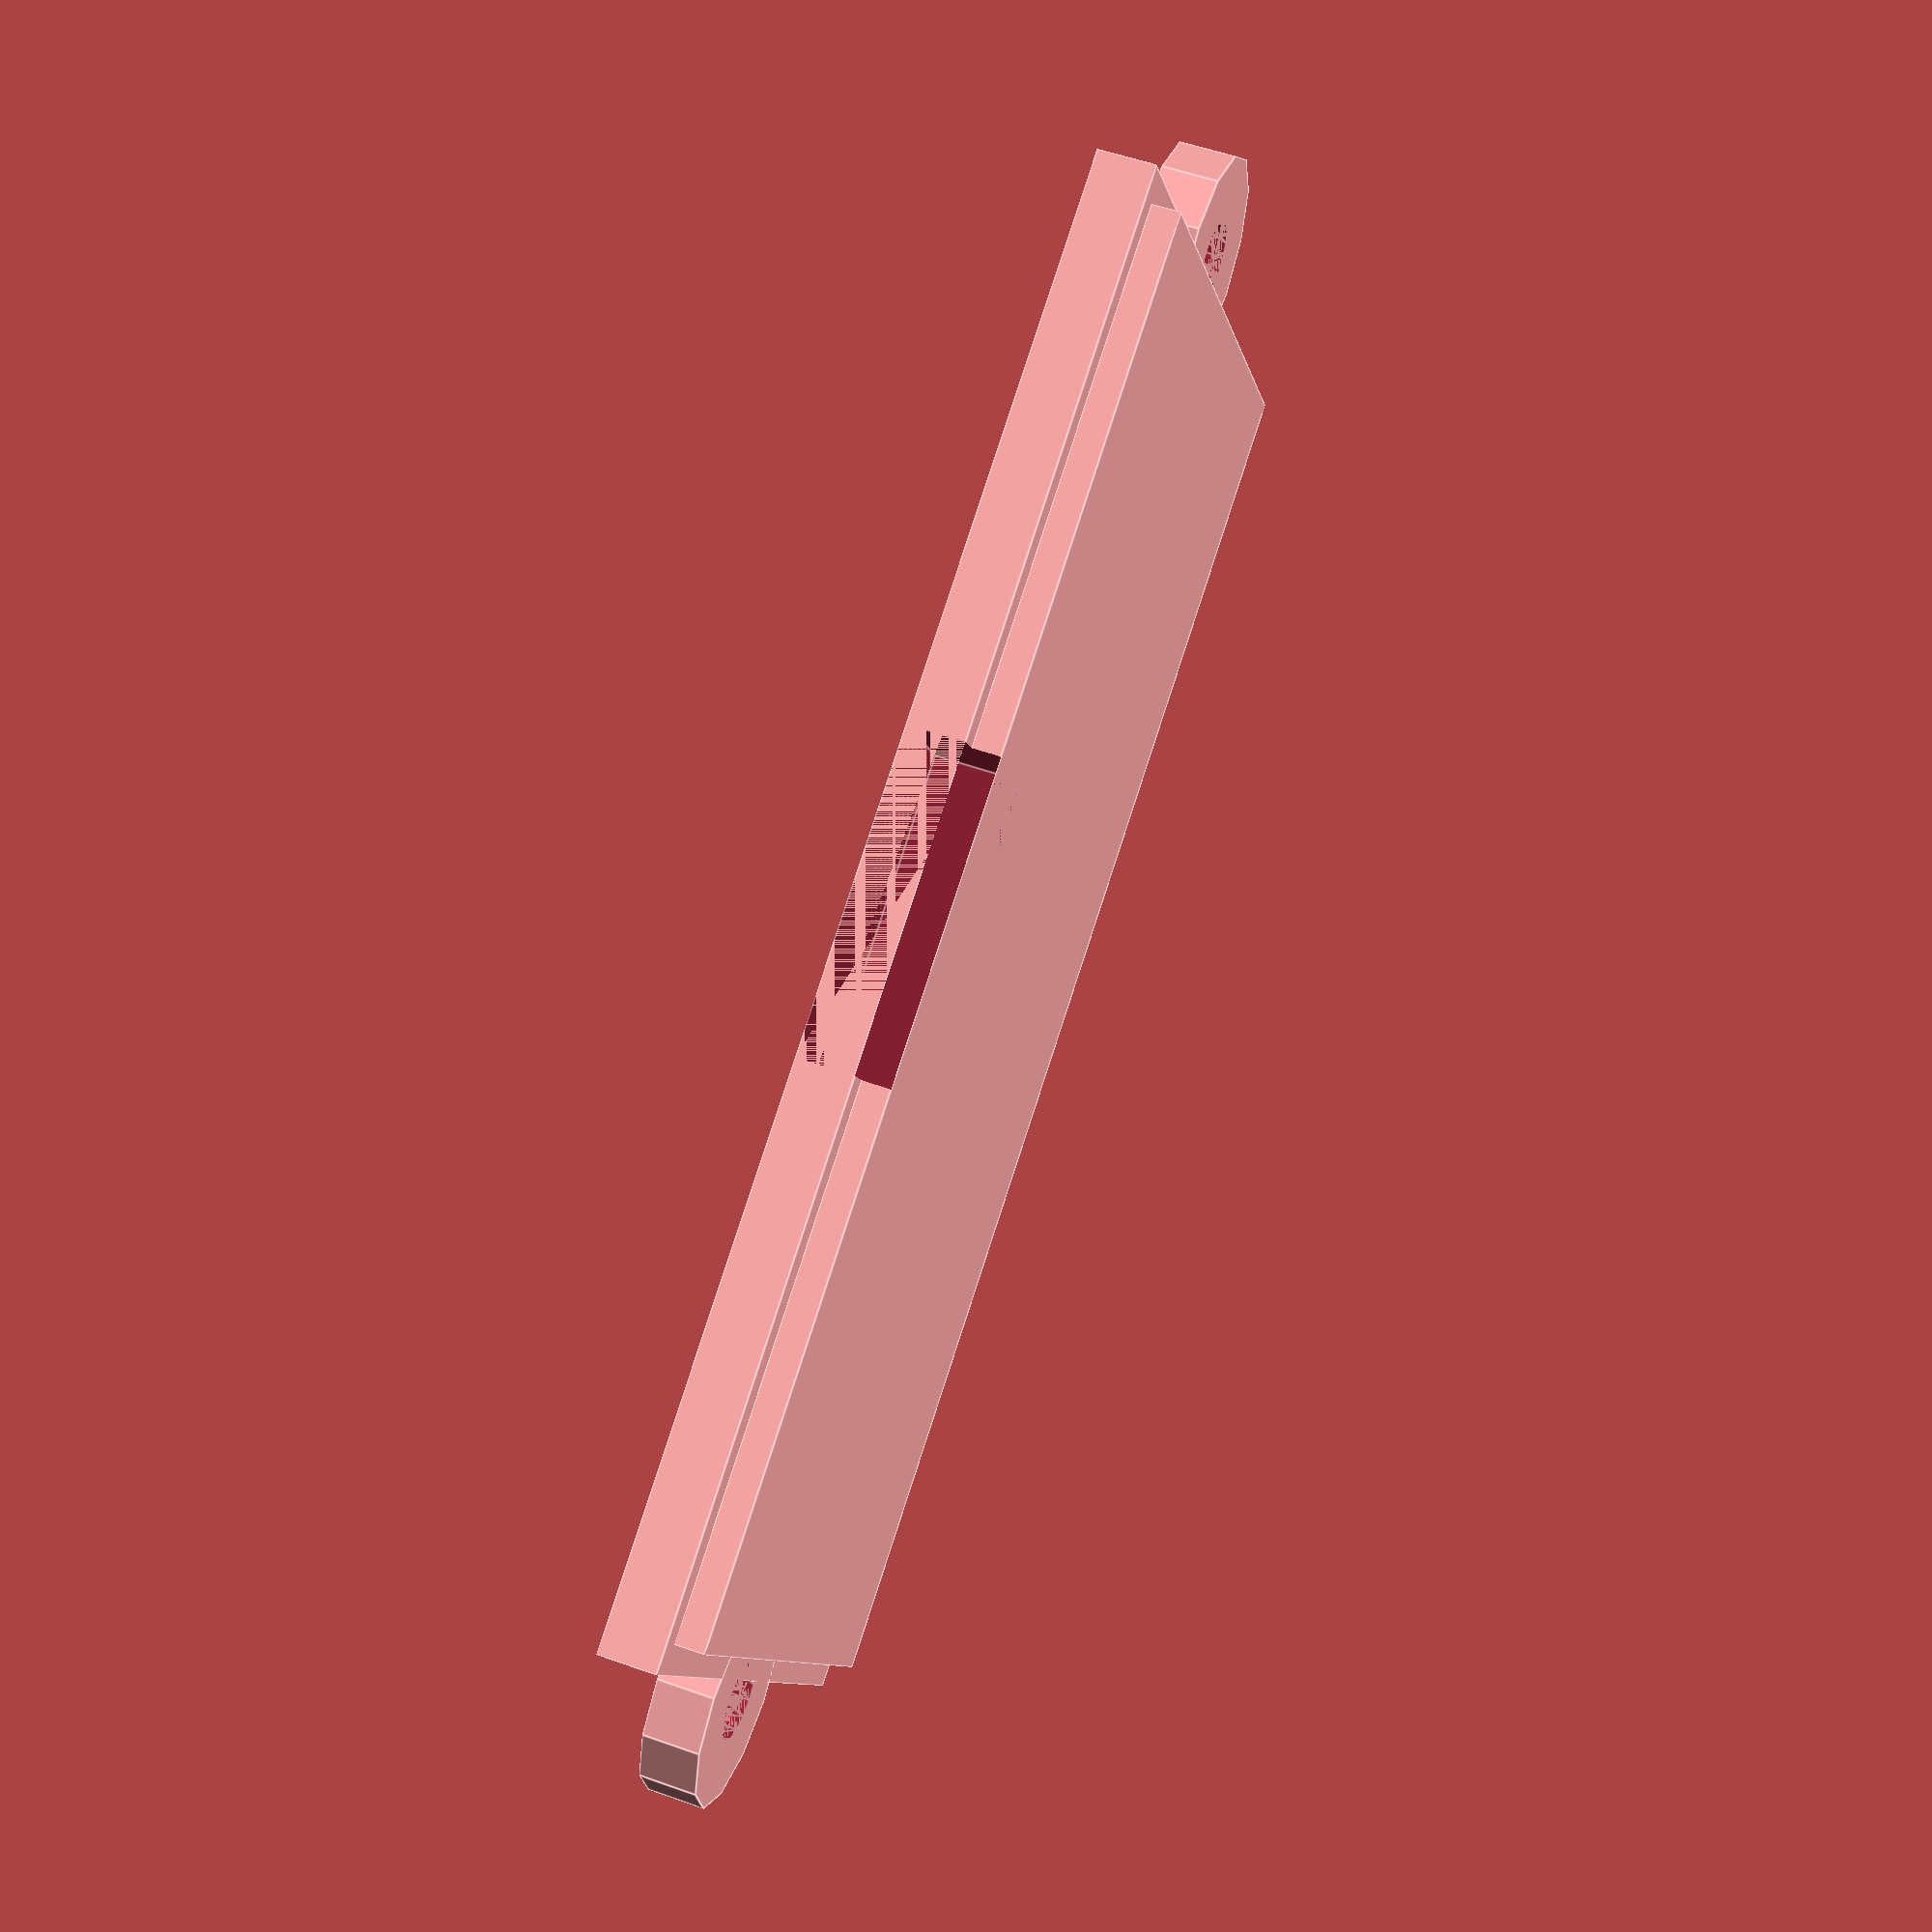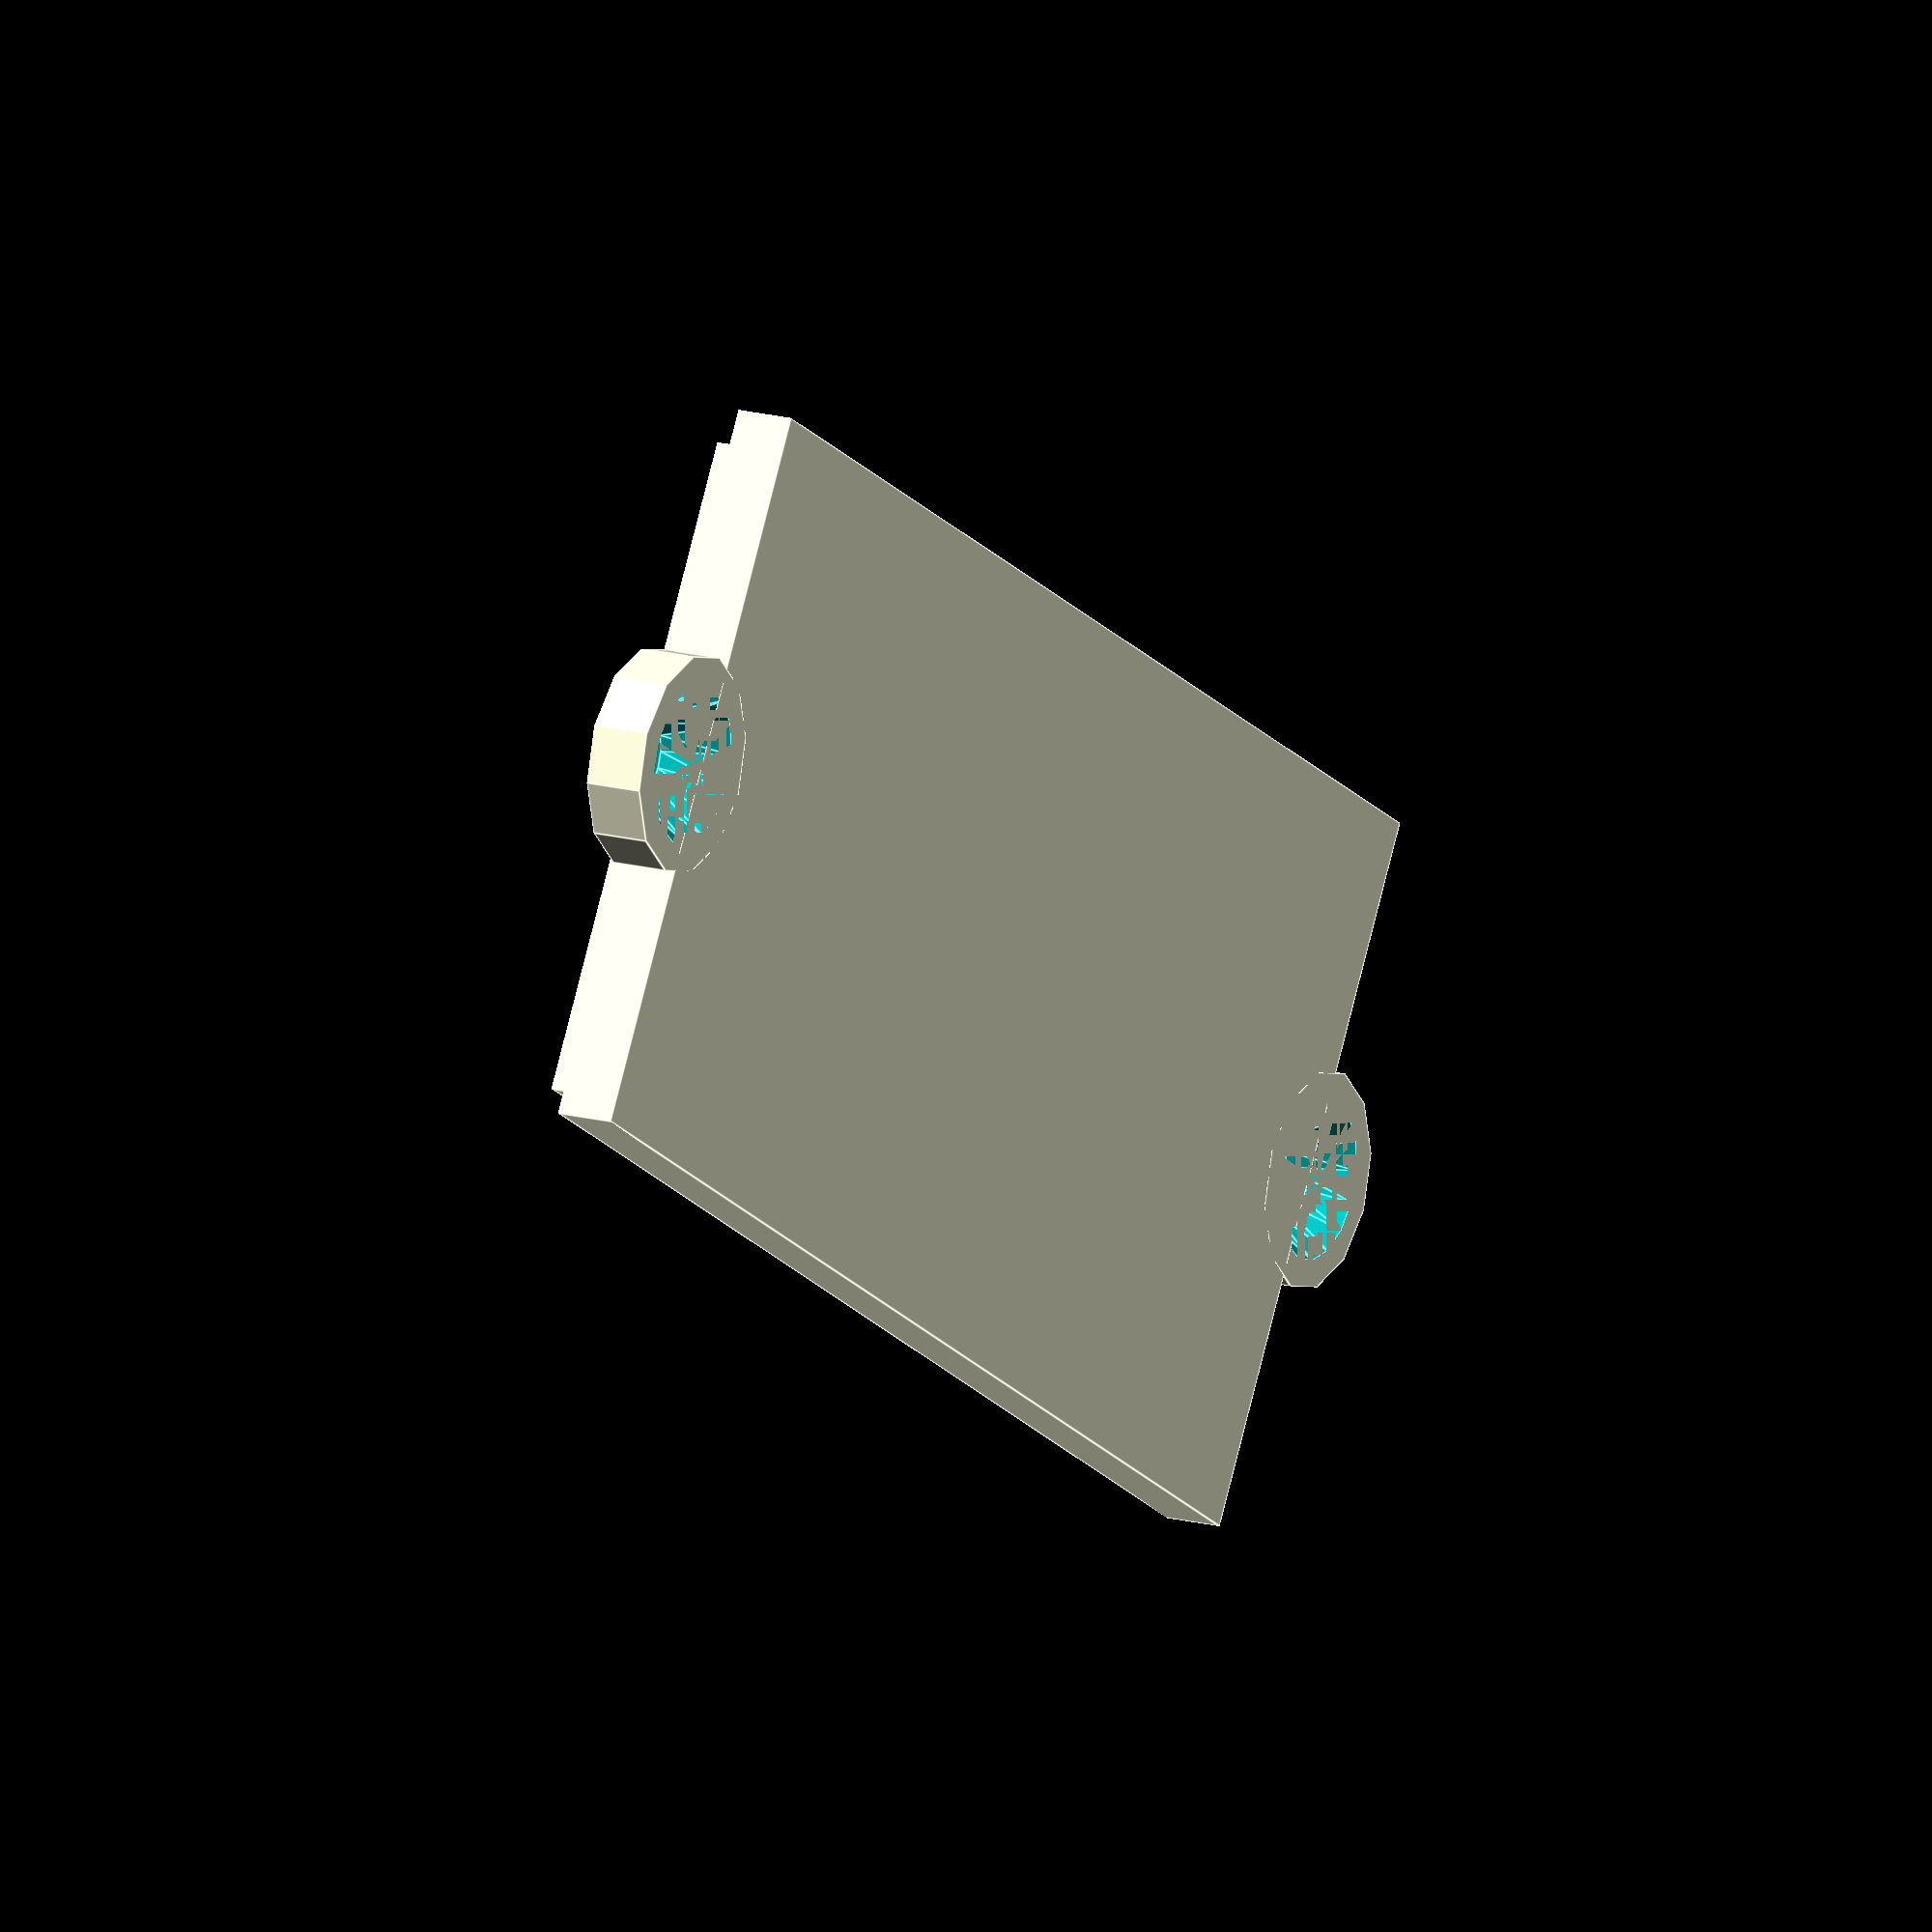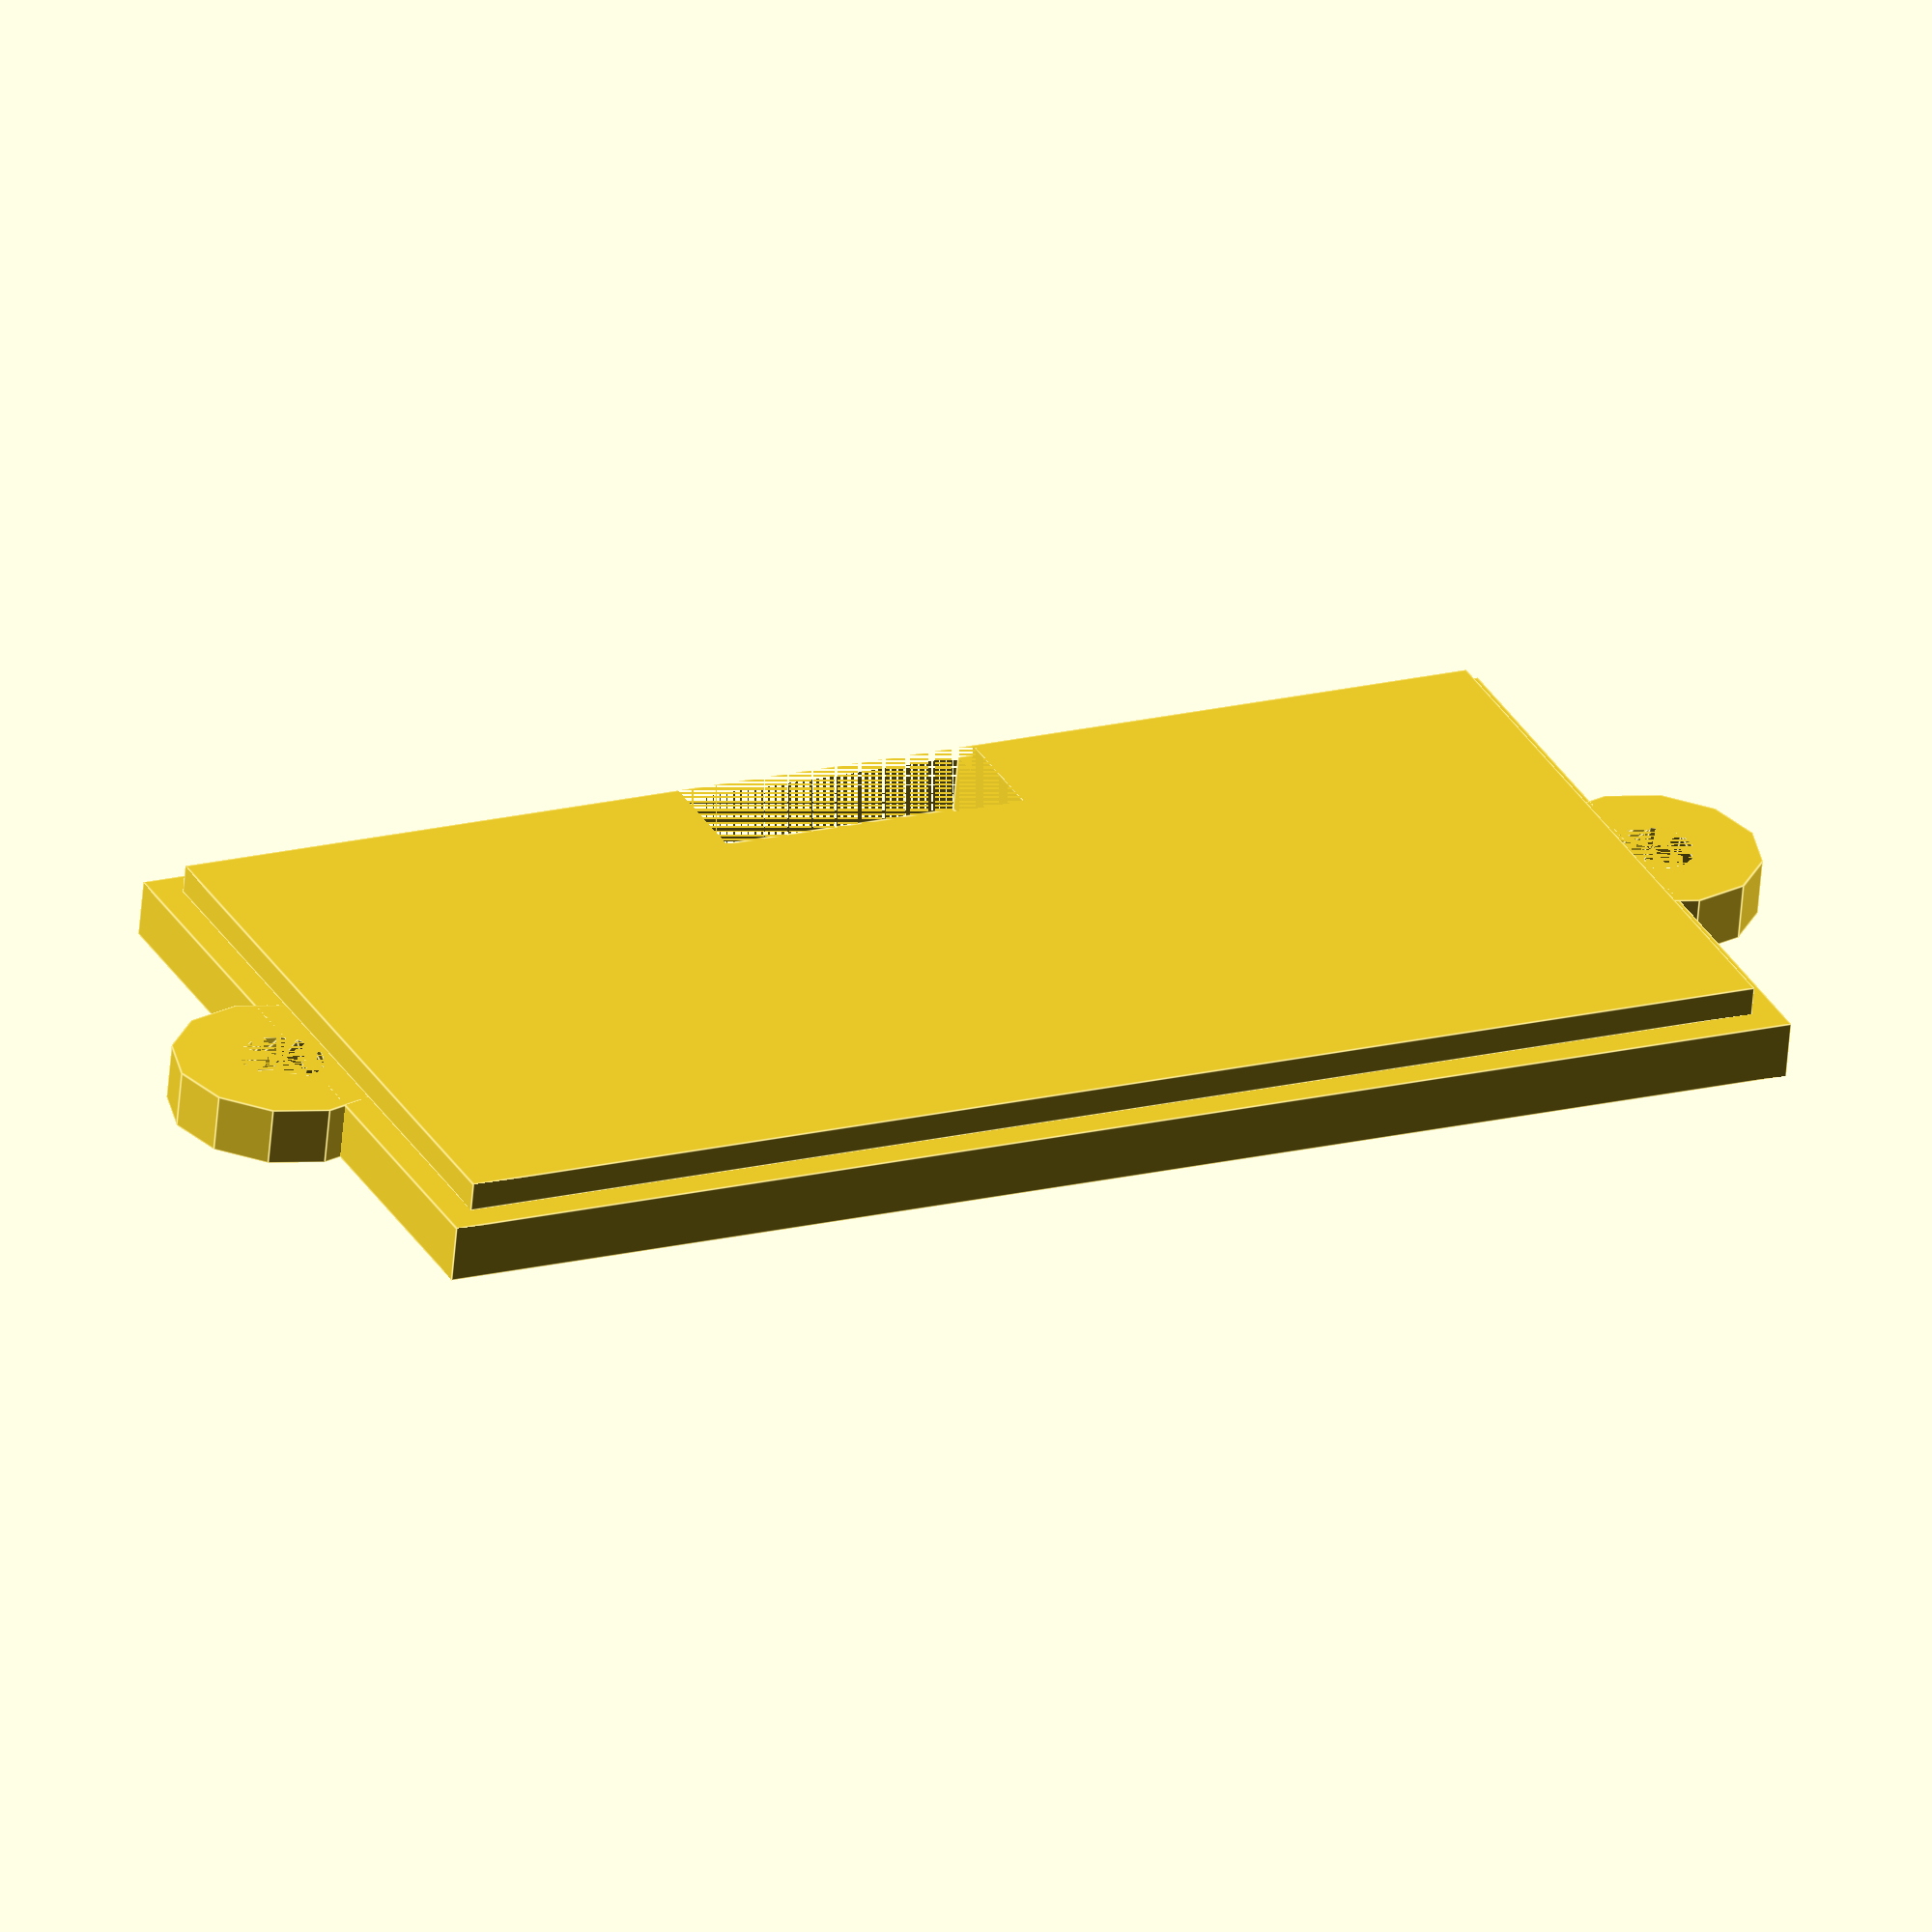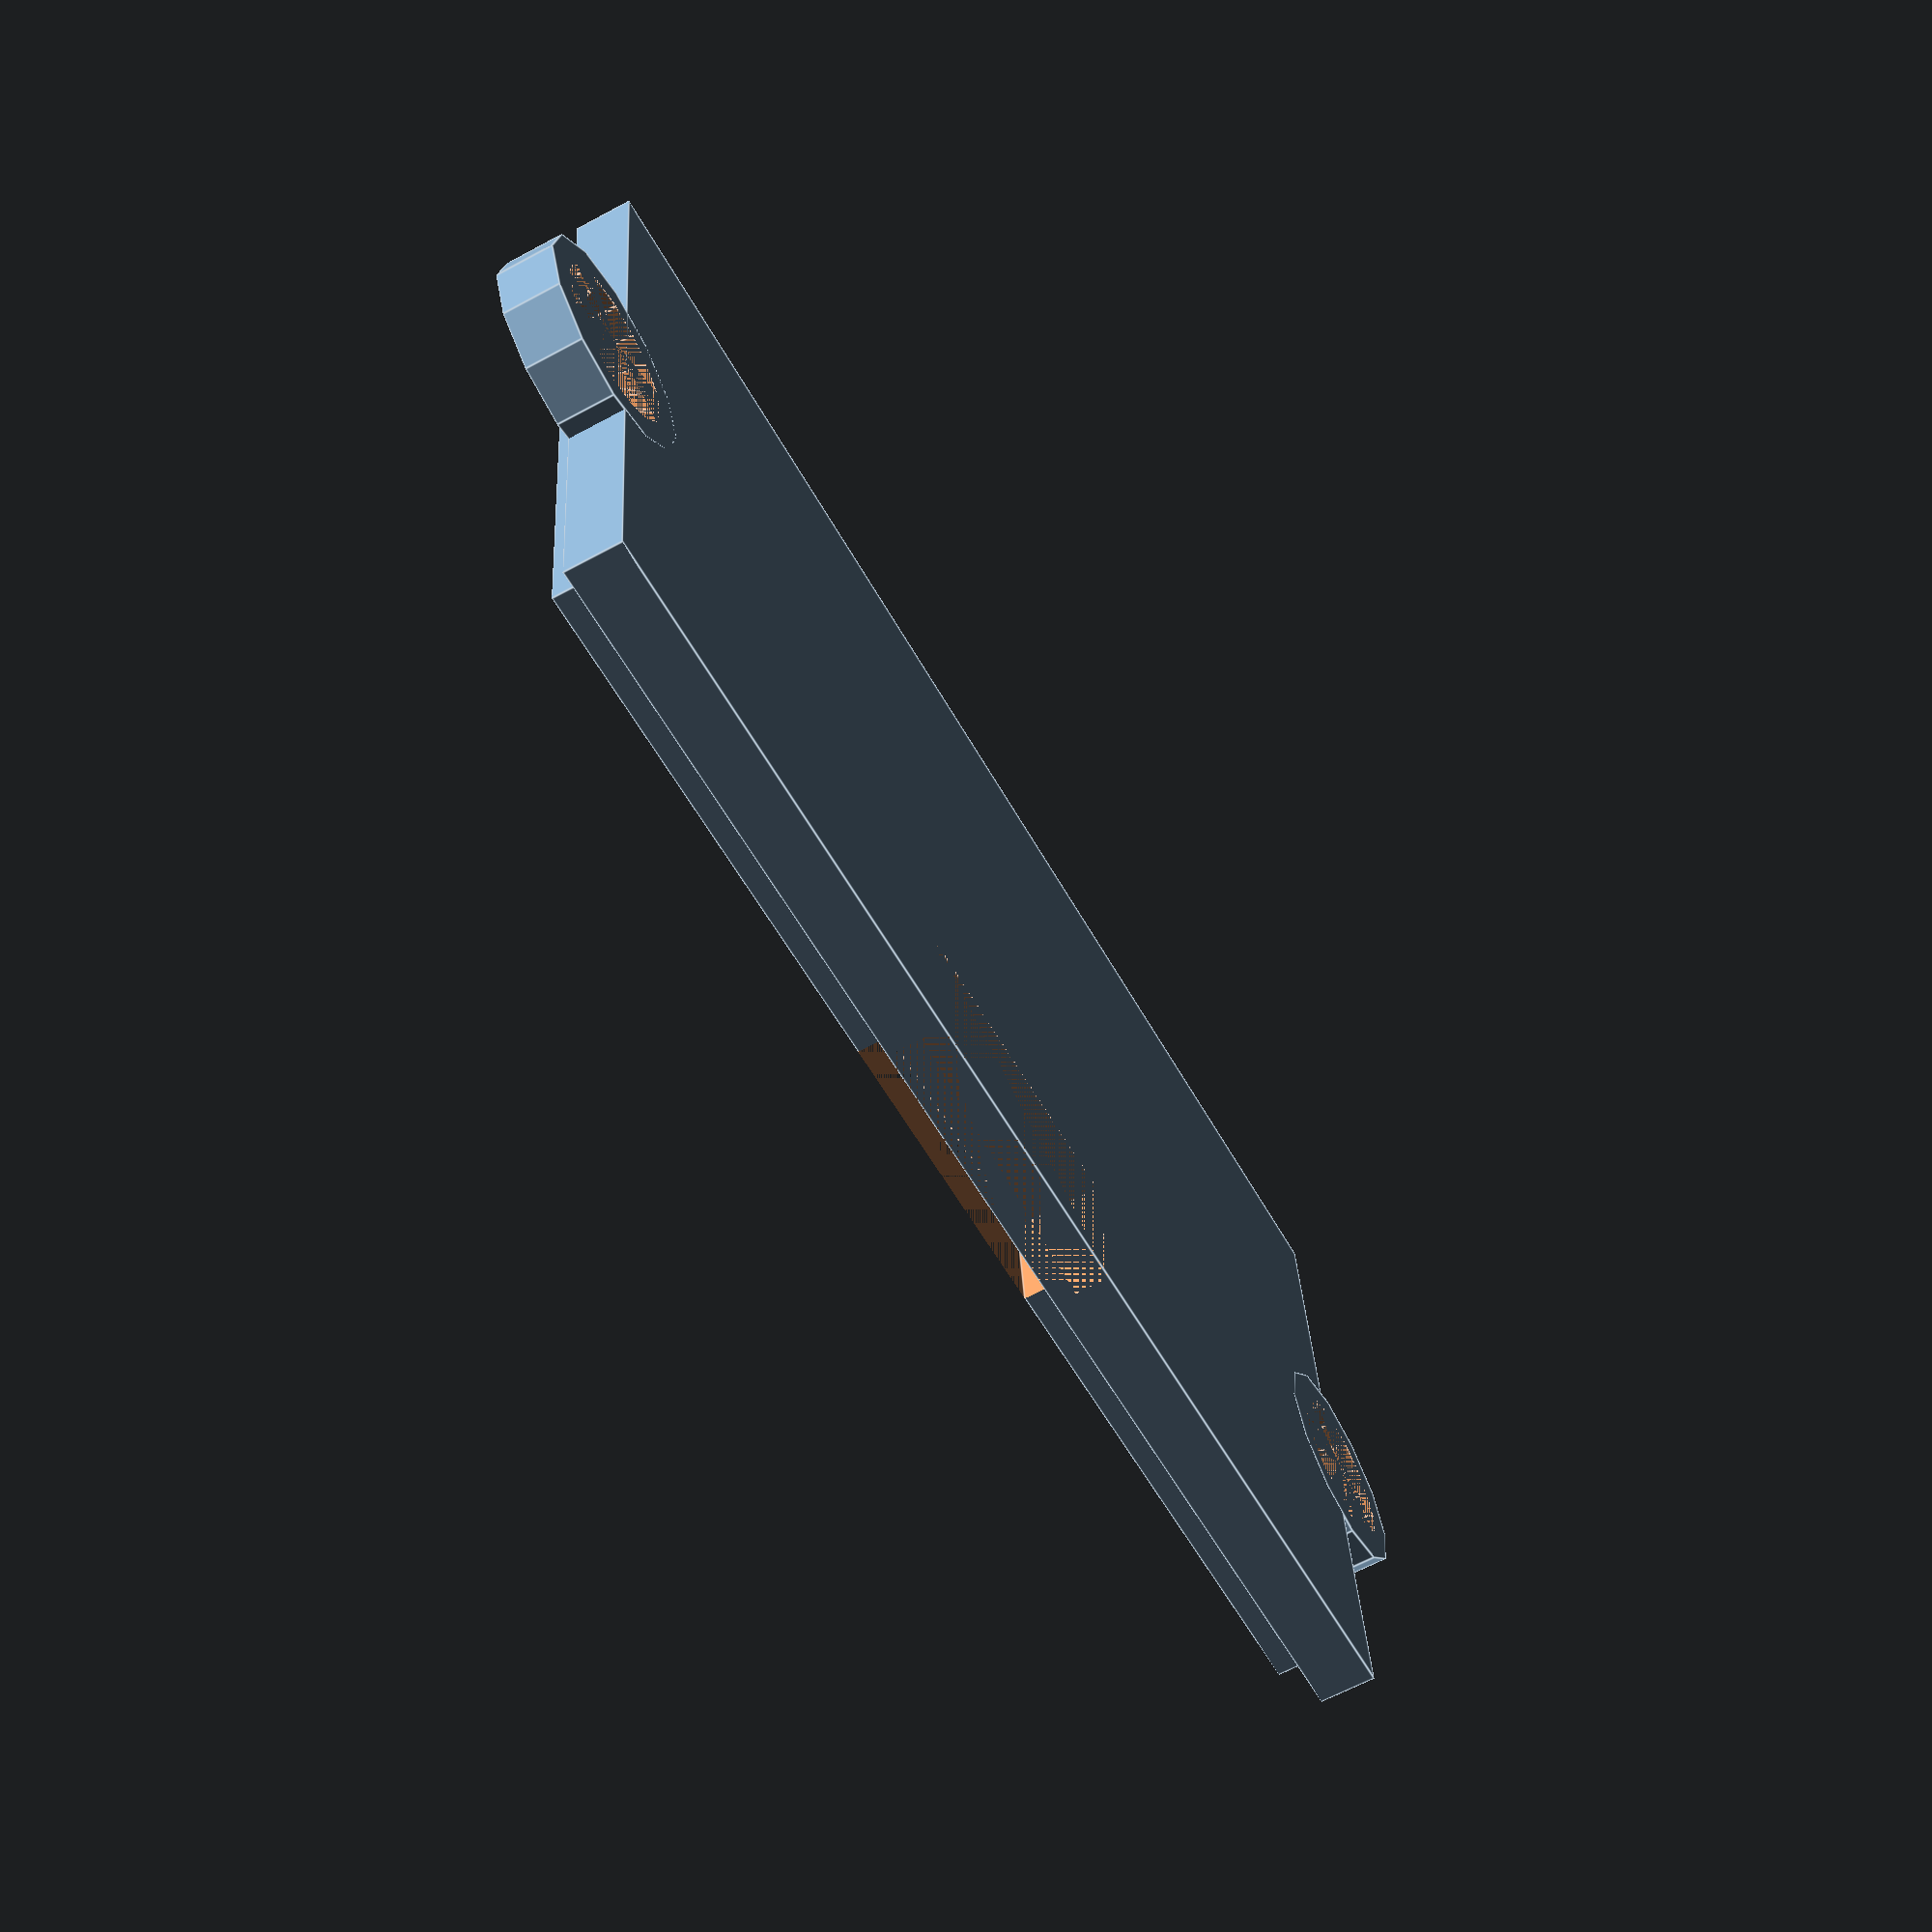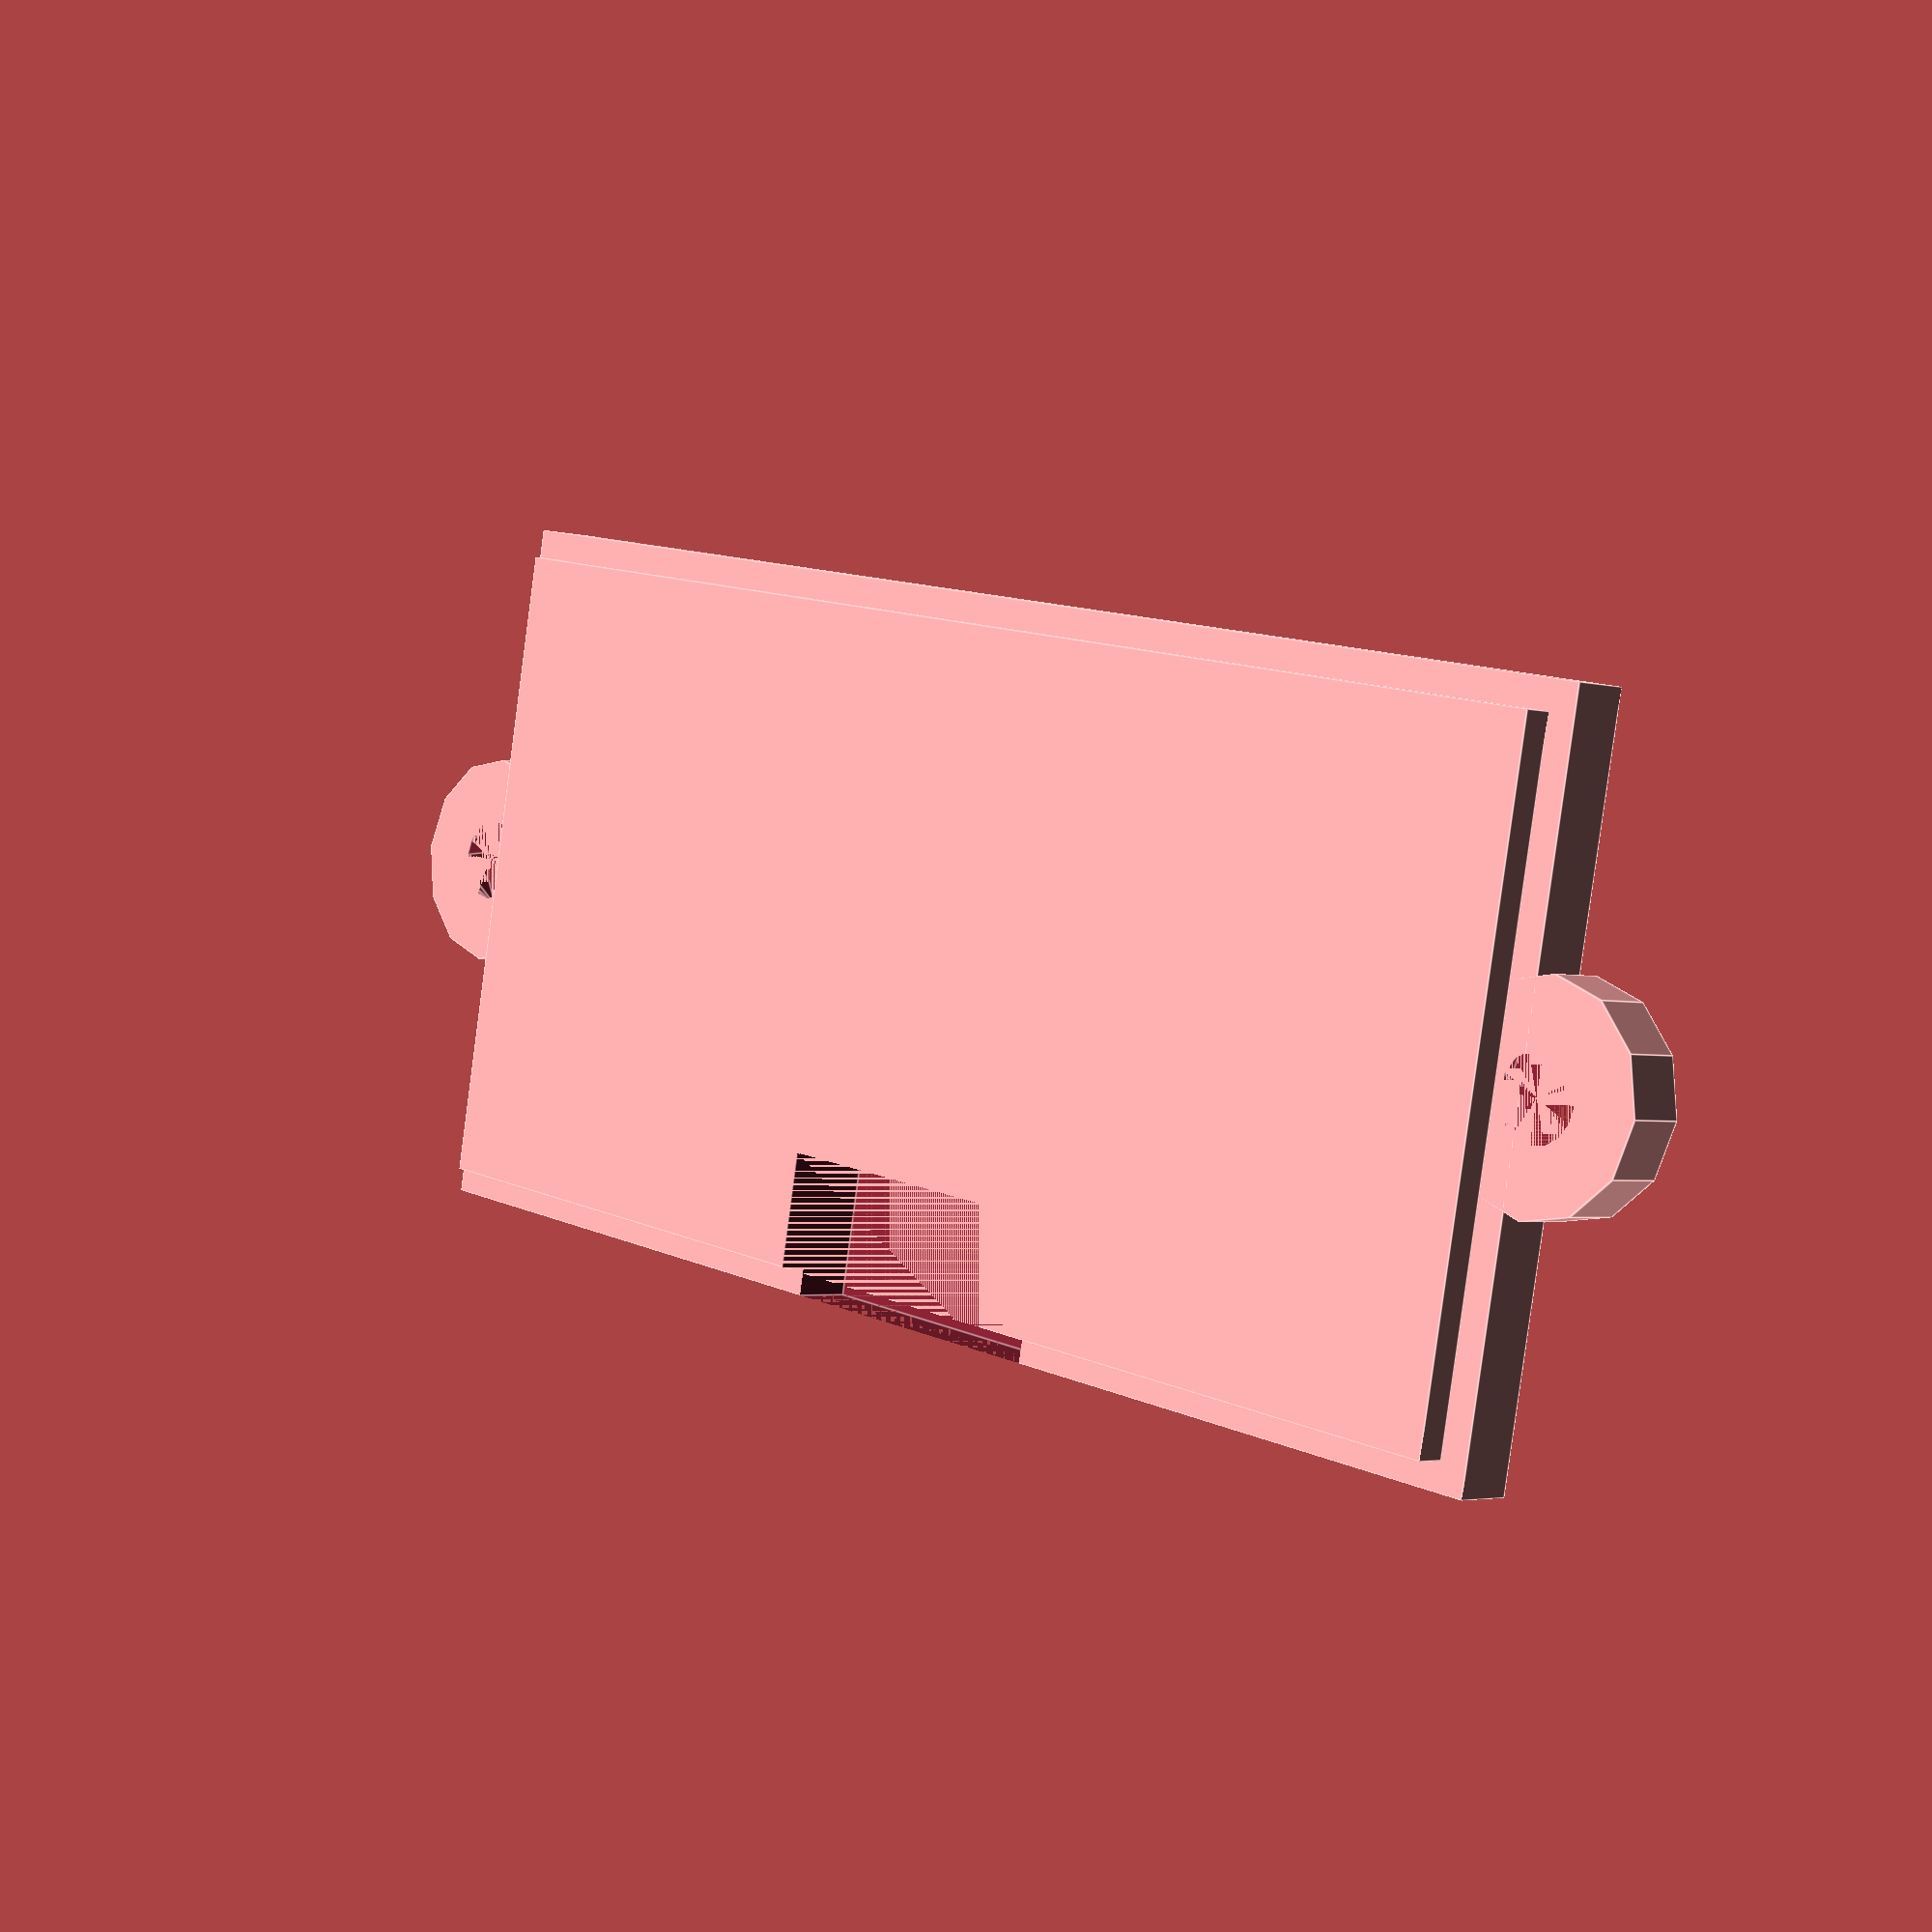
<openscad>
difference(){
  union(){
    cube([49.7, 24.8, 2], center = true);
    
    //Falz
    translate([0, 0, 1.5])cube([47.7, 22.8, 1], center = true);
    
    // Zylinder für Schrauben ohne Mittelloch
    translate([ 25.5, 0, 0])cylinder(h=2, r=3.75, center = true);
    translate([-25.5, 0, 0])cylinder(h=2, r=3.75, center = true);
  }
  

  
  // Eckiges Loch für Pins
  translate([0, 9.9,  0.5])cube([11, 5, 3], center = true);
  
  
  // Senke für Schrauben
  translate([ 25.5, 0, 0])cylinder($fn=16, h=2, r1=2.75, r2=1.45, center = true);
  translate([-25.5, 0, 0])cylinder($fn=16, h=2, r1=2.75, r2=1.45, center = true);
}
</openscad>
<views>
elev=307.1 azim=330.4 roll=291.0 proj=p view=edges
elev=343.4 azim=329.3 roll=118.6 proj=o view=edges
elev=241.1 azim=154.8 roll=184.9 proj=o view=edges
elev=243.3 azim=6.1 roll=61.3 proj=p view=edges
elev=182.9 azim=11.0 roll=133.8 proj=p view=edges
</views>
